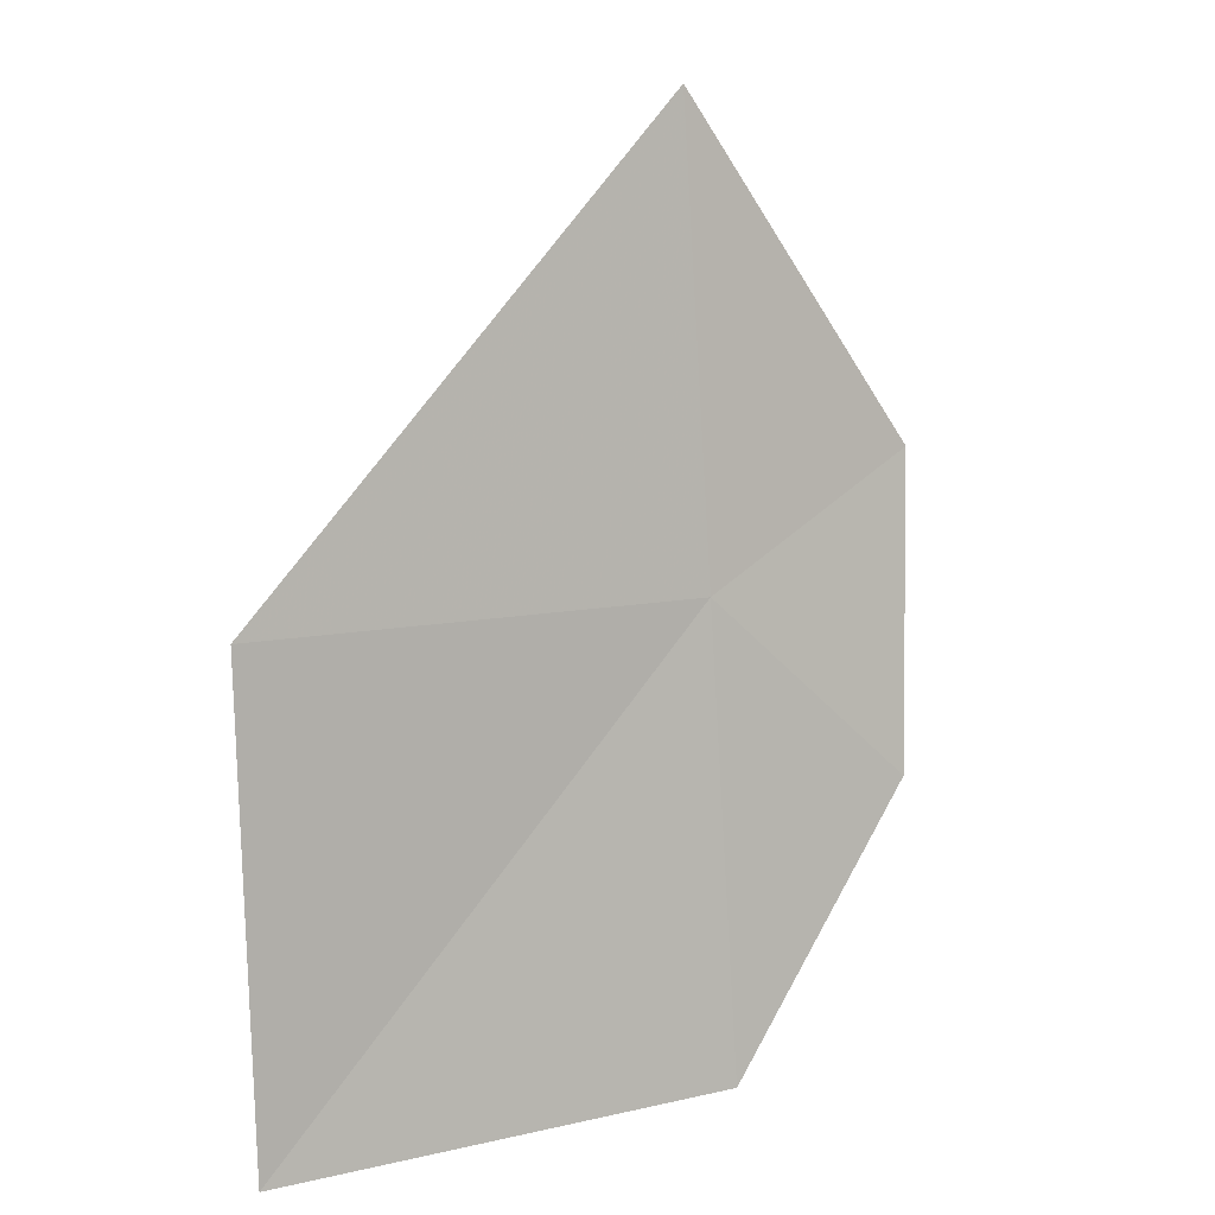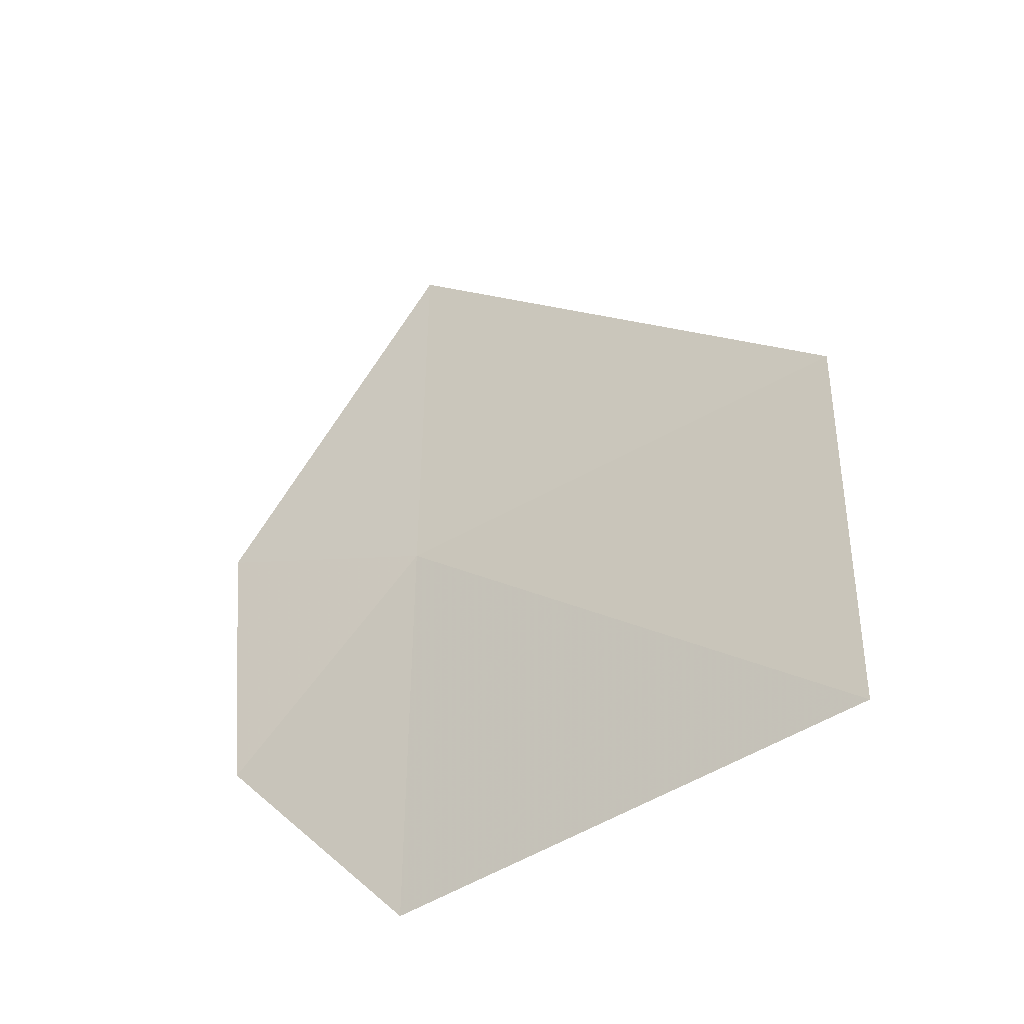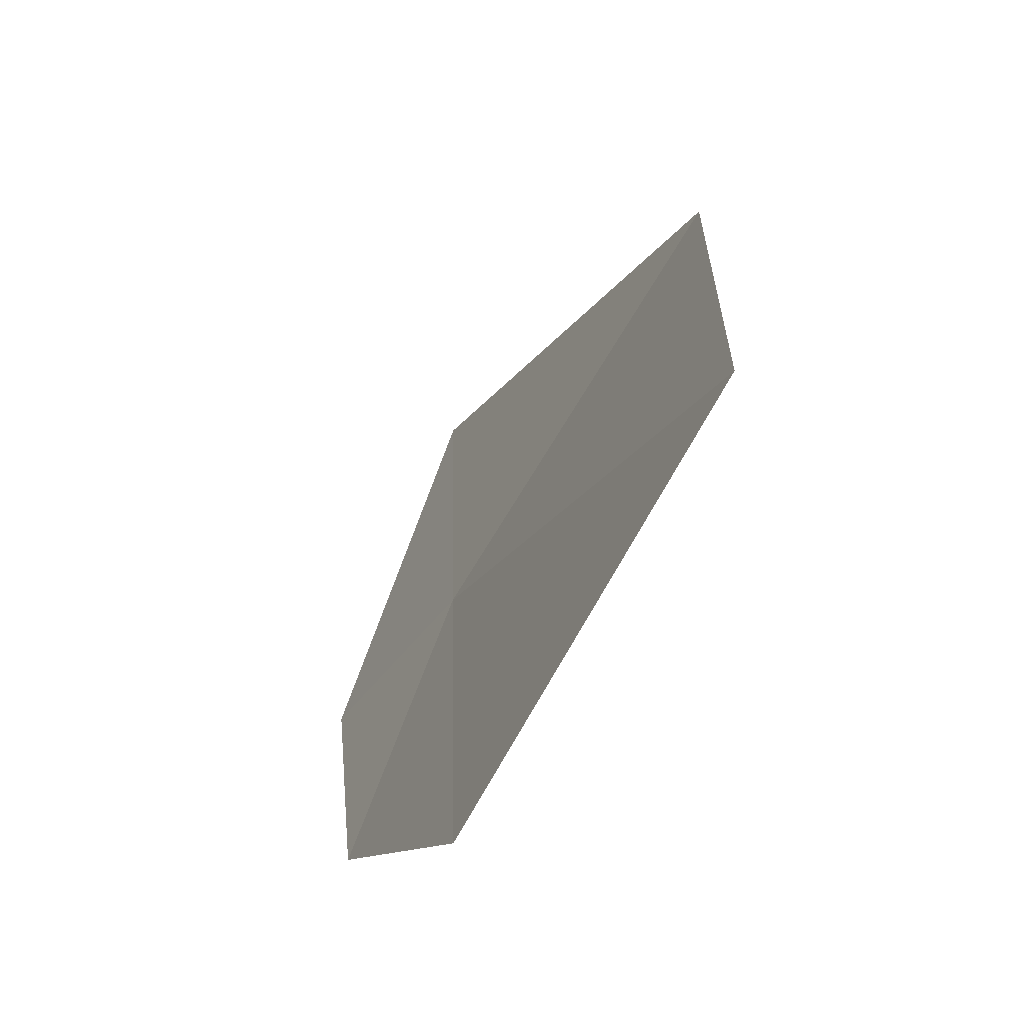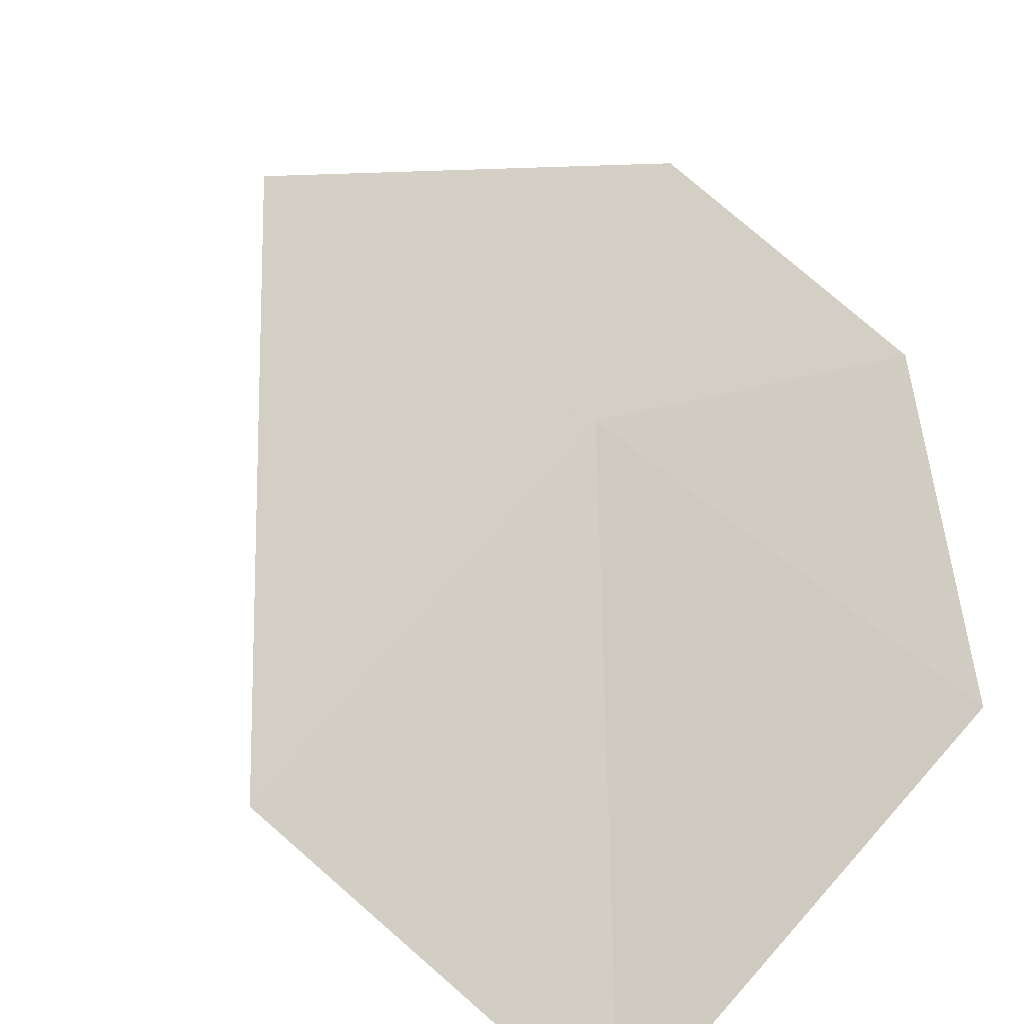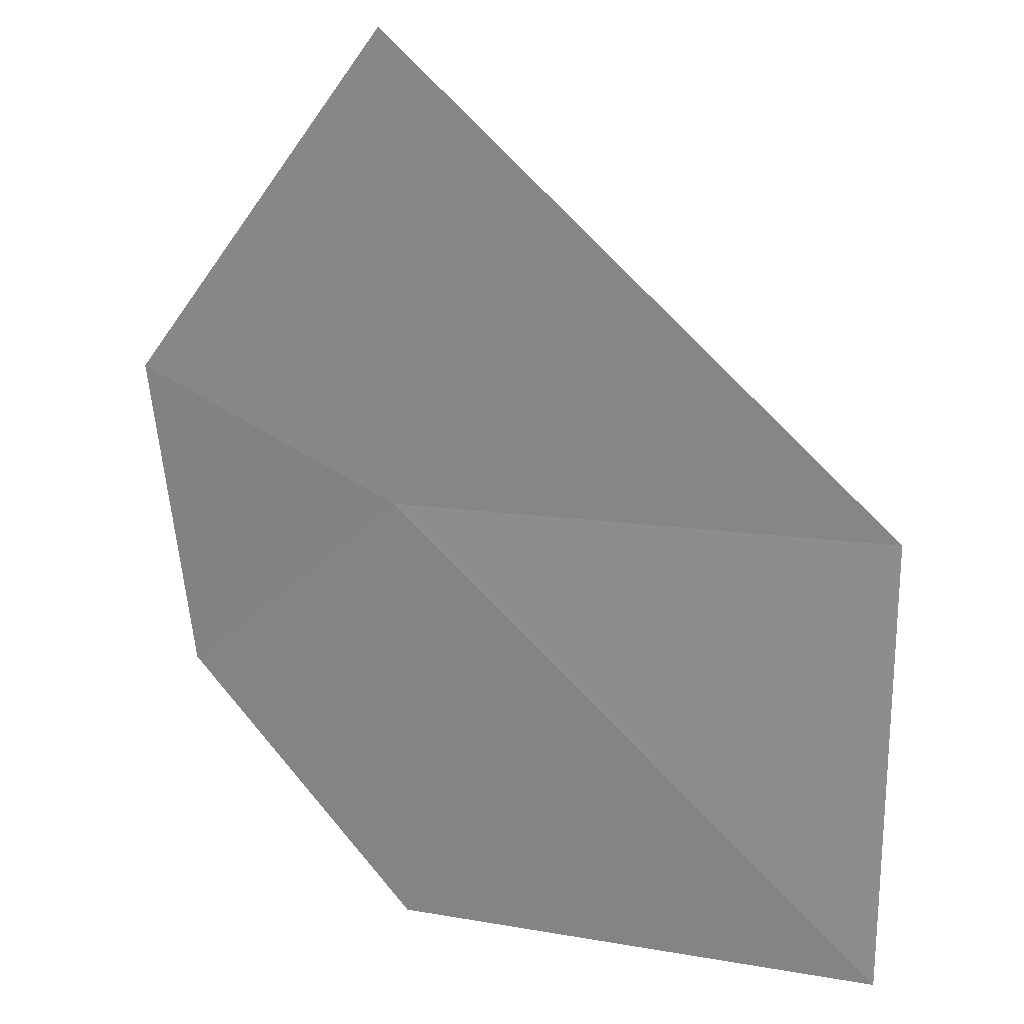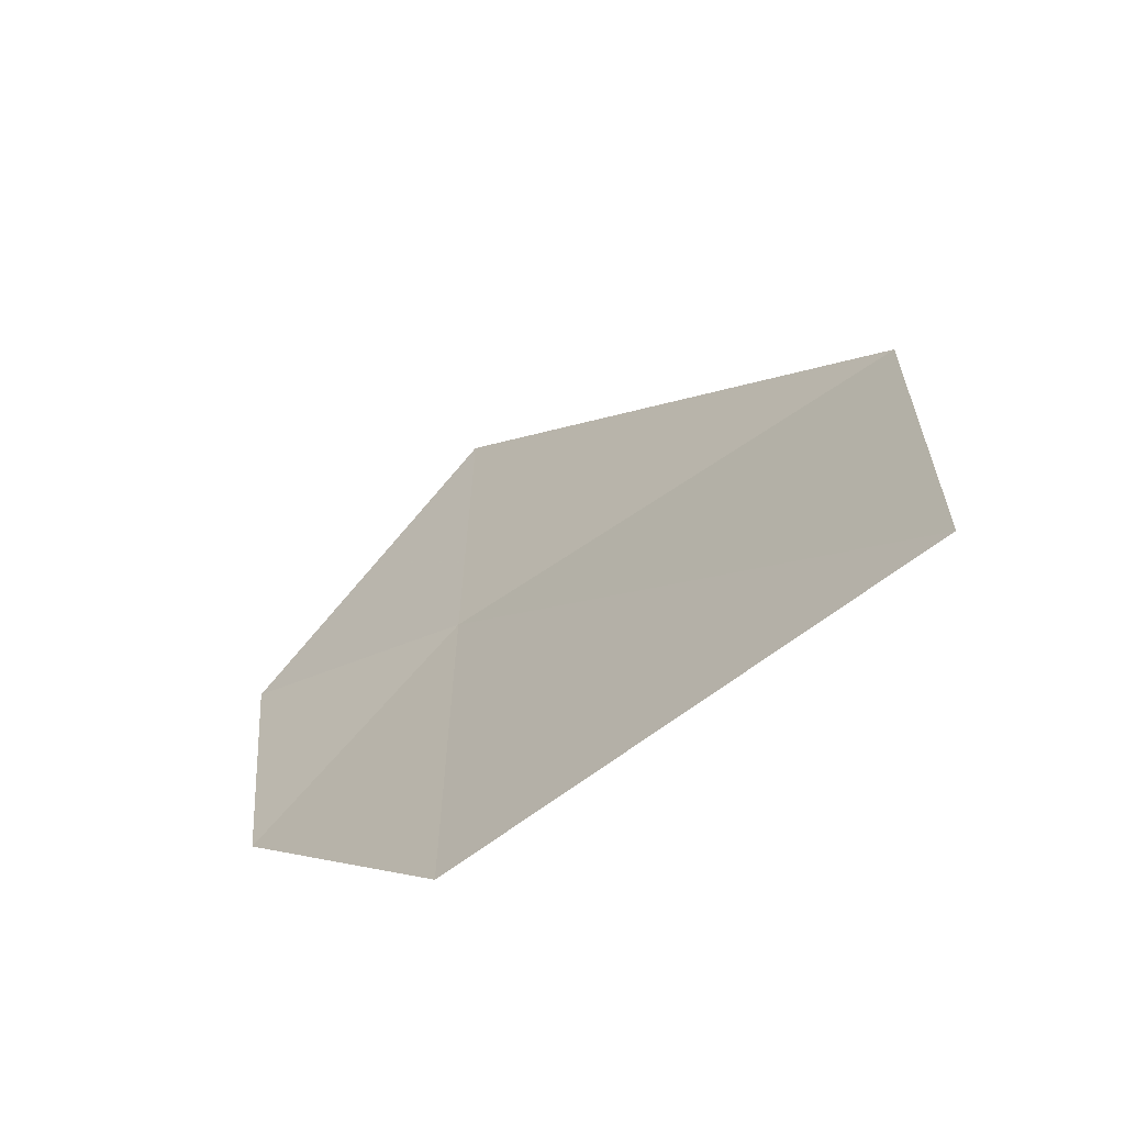
<metadata>
{"format":"obj","ext":"obj","renderer":"f3d","projection":"perspective","resolution":1024,"background":"white","views":[{"elev":7.7,"azim":126.1,"up":"+Z"},{"elev":-48.9,"azim":15.2,"up":"+Z"},{"elev":-68.0,"azim":41.9,"up":"+Z"},{"elev":59.8,"azim":134.3,"up":"+Y"},{"elev":-69.7,"azim":1.7,"up":"+Y"},{"elev":-69.1,"azim":16.4,"up":"+Z"}]}
</metadata>
<code>
v 17.34 16.48 17.8
v 17.31 16.56 16.46
v 16.71 16.72 17.25
v 16.64 16.67 18.17
v 17.36 16.4 19.14
v 18.65 16.06 16.46
v 18.69 16.05 17.8
f 1 3 2
f 1 5 4
f 1 2 6
f 1 6 7
f 1 7 5
f 1 4 3

</code>
